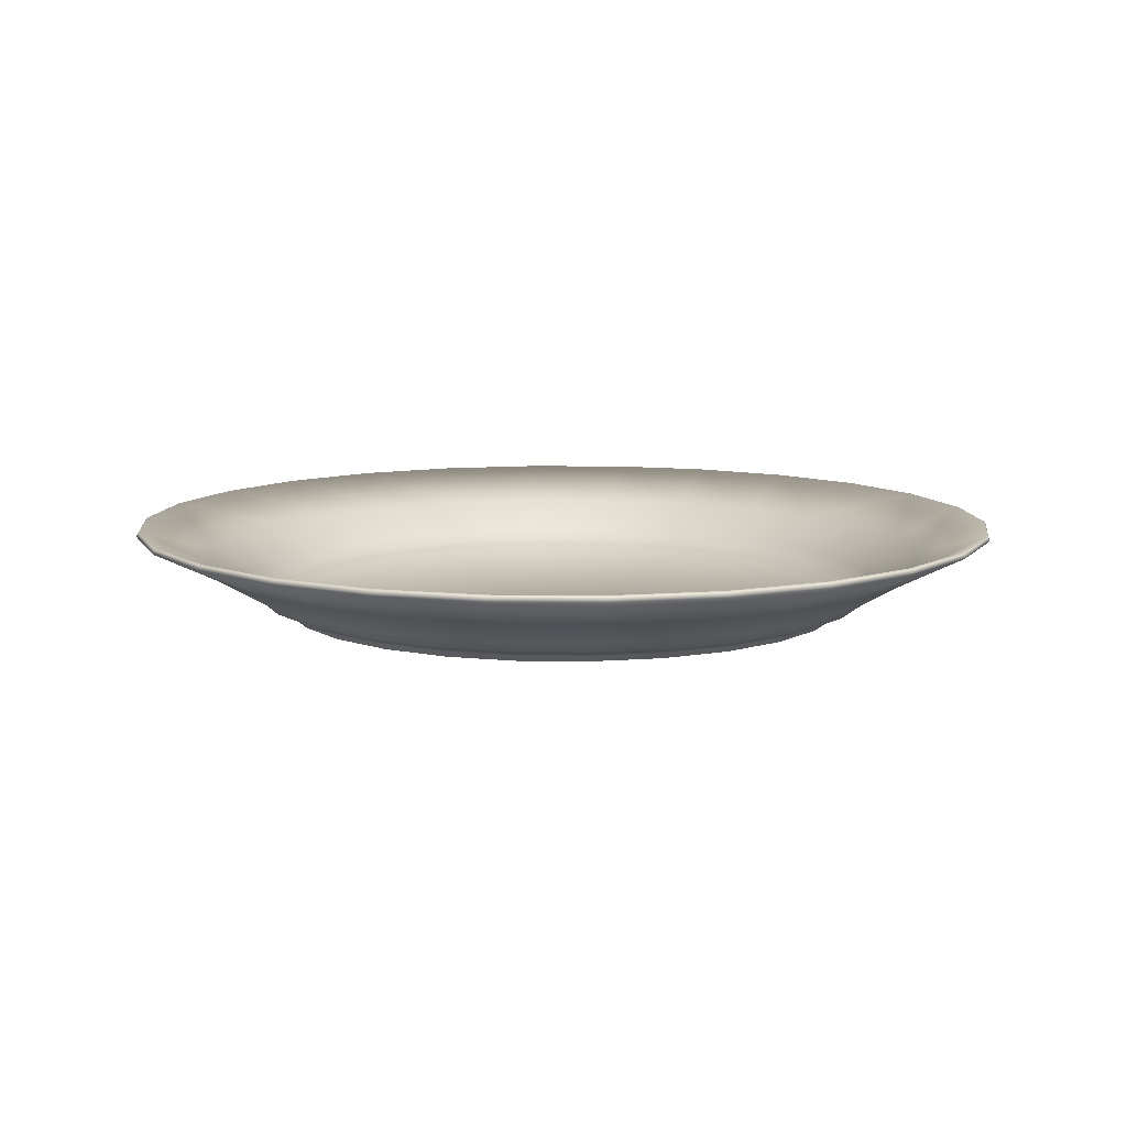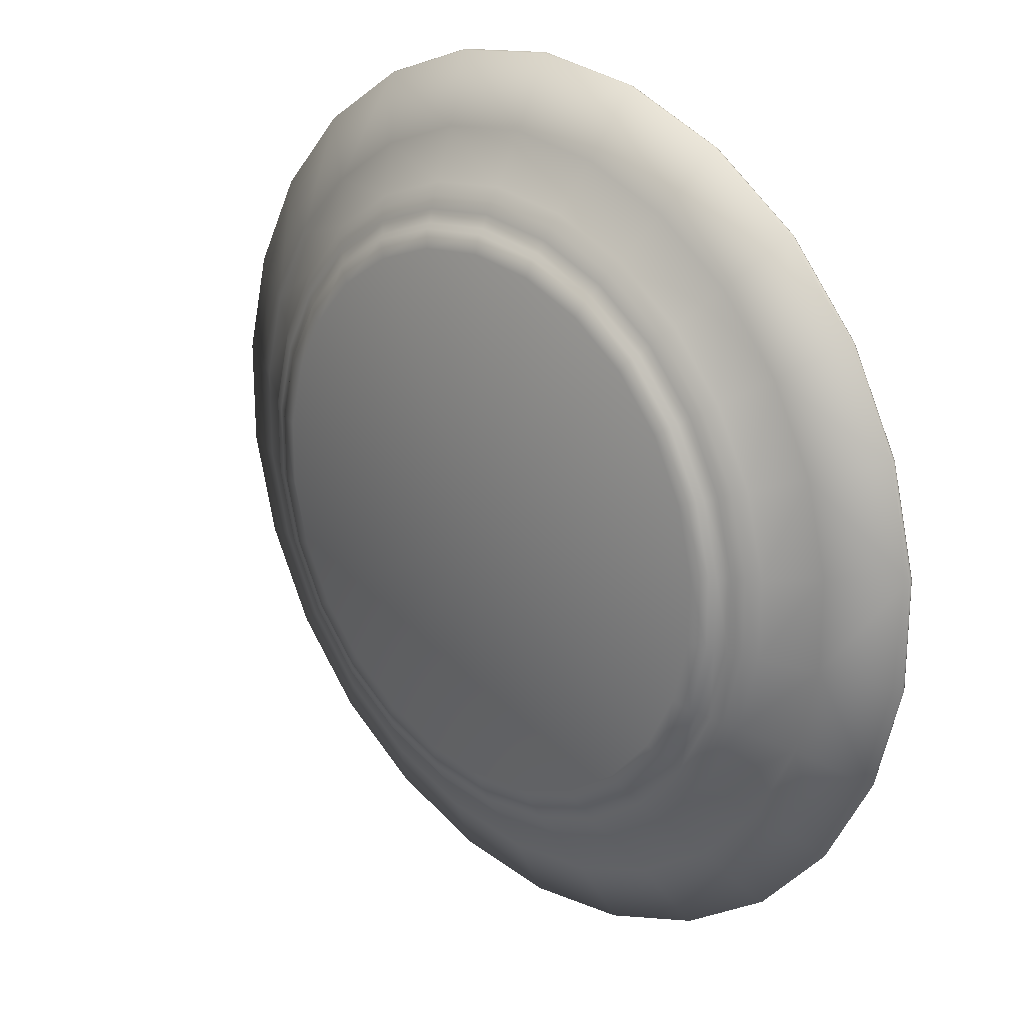
<metadata>
{"format":"obj","ext":"obj","renderer":"f3d","projection":"perspective","resolution":1024,"background":"white","views":[{"elev":9.8,"azim":147.1,"up":"+Z"},{"elev":23.0,"azim":-135.3,"up":"+Y"}]}
</metadata>
<code>
o RobothorPlateAi2
v 0.000508 0.08896 -0.01136
v 0.02177 0.08631 -0.01127
v 0.04181 0.07869 -0.01117
v 0.0595 0.06659 -0.01108
v 0.07369 0.05052 -0.01103
v 0.08361 0.03152 -0.01101
v 0.08881 0.01072 -0.01104
v 0.0888 -0.01072 -0.01111
v 0.0836 -0.03151 -0.0112
v 0.07367 -0.05051 -0.01129
v 0.05949 -0.06657 -0.01137
v 0.04181 -0.07868 -0.01141
v 0.02177 -0.08629 -0.01142
v 0.000508 -0.08895 -0.01143
v -0.02076 -0.08629 -0.01143
v -0.04079 -0.07868 -0.01143
v -0.05847 -0.06657 -0.01143
v -0.07265 -0.05051 -0.01143
v -0.08257 -0.0315 -0.01143
v -0.08777 -0.01071 -0.01143
v -0.08777 0.01071 -0.01143
v -0.08257 0.0315 -0.01143
v -0.07265 0.05051 -0.01143
v -0.05847 0.06657 -0.01143
v -0.04079 0.07868 -0.01142
v -0.02076 0.0863 -0.0114
v 0.000507 0.07507 -0.02005
v 0.000507 0.0777 -0.01782
v 0.01845 0.07284 -0.02001
v 0.01908 0.07537 -0.01777
v 0.03537 0.06641 -0.01997
v 0.03658 0.06872 -0.01772
v 0.0503 0.0562 -0.01993
v 0.05202 0.05814 -0.01766
v 0.06227 0.04264 -0.01991
v 0.0644 0.04411 -0.01763
v 0.07064 0.0266 -0.0199
v 0.07306 0.02751 -0.01762
v 0.07503 0.009044 -0.01991
v 0.0776 0.009356 -0.01764
v 0.07503 -0.009044 -0.01994
v 0.0776 -0.009356 -0.01767
v 0.07063 -0.02659 -0.01998
v 0.07307 -0.02752 -0.01773
v 0.06226 -0.04263 -0.02002
v 0.06441 -0.04411 -0.01779
v 0.05029 -0.05619 -0.02005
v 0.05203 -0.05815 -0.01783
v 0.03536 -0.0664 -0.02007
v 0.03658 -0.06872 -0.01785
v 0.01845 -0.07283 -0.02008
v 0.01908 -0.07538 -0.01786
v 0.000507 -0.07507 -0.02008
v 0.000508 -0.0777 -0.01786
v -0.01744 -0.07283 -0.02008
v -0.01807 -0.07538 -0.01786
v -0.03435 -0.0664 -0.02008
v -0.03557 -0.06873 -0.01786
v -0.04927 -0.05618 -0.02008
v -0.05101 -0.05815 -0.01786
v -0.06123 -0.04262 -0.02008
v -0.0634 -0.04412 -0.01786
v -0.0696 -0.02659 -0.02008
v -0.07206 -0.02752 -0.01786
v -0.07399 -0.009041 -0.02008
v -0.0766 -0.009358 -0.01786
v -0.07399 0.009041 -0.02008
v -0.0766 0.009358 -0.01786
v -0.0696 0.02659 -0.02008
v -0.07206 0.02752 -0.01786
v -0.06123 0.04262 -0.02008
v -0.0634 0.04412 -0.01786
v -0.04927 0.05618 -0.02008
v -0.05101 0.05815 -0.01786
v -0.03435 0.0664 -0.02008
v -0.03557 0.06873 -0.01786
v -0.01744 0.07283 -0.02007
v -0.01807 0.07538 -0.01785
v 0.000507 0.06934 -0.0224
v 0.000507 0.07229 -0.02127
v 0.01708 0.06727 -0.02239
v 0.01779 0.07013 -0.02125
v 0.04649 0.0519 -0.02237
v 0.04844 0.0541 -0.02121
v 0.0327 0.06133 -0.02238
v 0.03407 0.06394 -0.02123
v 0.05754 0.03937 -0.02236
v 0.05995 0.04104 -0.02119
v 0.06527 0.02456 -0.02236
v 0.06801 0.0256 -0.02119
v 0.06932 0.008352 -0.02236
v 0.07224 0.008705 -0.0212
v 0.06527 -0.02456 -0.02238
v 0.06802 -0.0256 -0.02124
v 0.06932 -0.008351 -0.02237
v 0.07224 -0.008705 -0.02121
v 0.05754 -0.03937 -0.0224
v 0.05997 -0.04105 -0.02126
v 0.0327 -0.06133 -0.02241
v 0.03408 -0.06395 -0.02129
v 0.04649 -0.05189 -0.0224
v 0.04845 -0.05411 -0.02128
v 0.01708 -0.06727 -0.02241
v 0.01779 -0.07014 -0.02129
v 0.000508 -0.06934 -0.02241
v 0.000508 -0.0723 -0.02129
v -0.01607 -0.06727 -0.02241
v -0.01678 -0.07014 -0.02129
v -0.04547 -0.05189 -0.02241
v -0.04743 -0.05411 -0.02129
v -0.03168 -0.06133 -0.02241
v -0.03306 -0.06395 -0.02129
v -0.05652 -0.03937 -0.02241
v -0.05896 -0.04105 -0.02129
v -0.06425 -0.02456 -0.02241
v -0.06702 -0.02561 -0.02129
v -0.06831 -0.008351 -0.02241
v -0.07124 -0.008708 -0.02129
v -0.06425 0.02456 -0.02241
v -0.06702 0.02561 -0.02129
v -0.06831 0.008351 -0.02241
v -0.07124 0.008708 -0.02129
v -0.05652 0.03937 -0.02241
v -0.05896 0.04105 -0.02129
v -0.03169 0.06133 -0.02241
v -0.03306 0.06395 -0.02129
v -0.04547 0.05189 -0.02241
v -0.04743 0.05411 -0.02129
v -0.01607 0.06727 -0.02241
v -0.01678 0.07014 -0.02129
v 0.01581 0.06211 -0.02466
v 0.000507 0 -0.02466
v 0.000507 0.06402 -0.02466
v 0.04296 0.04791 -0.02466
v 0.03023 0.05662 -0.02466
v 0.05316 0.03635 -0.02466
v 0.0603 0.02267 -0.02466
v 0.06404 0.00771 -0.02466
v 0.0603 -0.02267 -0.02466
v 0.06404 -0.00771 -0.02466
v 0.05316 -0.03635 -0.02466
v 0.03023 -0.05662 -0.02466
v 0.04296 -0.04791 -0.02466
v 0.01581 -0.06211 -0.02466
v 0.000508 -0.06402 -0.02466
v -0.0148 -0.06211 -0.02466
v -0.04194 -0.04791 -0.02466
v -0.02921 -0.05662 -0.02466
v -0.05214 -0.03635 -0.02466
v -0.05928 -0.02267 -0.02466
v -0.06302 -0.00771 -0.02466
v -0.05928 0.02267 -0.02466
v -0.06302 0.00771 -0.02466
v -0.05214 0.03635 -0.02466
v -0.02921 0.05662 -0.02466
v -0.04194 0.04791 -0.02466
v -0.0148 0.06211 -0.02466
v 0.01683 0.06625 -0.02372
v 0.03221 0.06041 -0.02371
v 0.000507 0.06829 -0.02373
v 0.04579 0.05111 -0.0237
v 0.05668 0.03878 -0.0237
v 0.06429 0.02419 -0.02369
v 0.06828 0.008225 -0.0237
v 0.06828 -0.008225 -0.0237
v 0.06429 -0.02419 -0.02371
v 0.05667 -0.03877 -0.02373
v 0.04579 -0.05111 -0.02373
v 0.03221 -0.0604 -0.02374
v 0.01683 -0.06625 -0.02374
v 0.000508 -0.06829 -0.02374
v -0.01582 -0.06625 -0.02374
v -0.0312 -0.0604 -0.02374
v -0.04478 -0.05111 -0.02374
v -0.05566 -0.03877 -0.02374
v -0.06327 -0.02419 -0.02374
v -0.06726 -0.008225 -0.02374
v -0.06727 0.008225 -0.02374
v -0.06327 0.02419 -0.02374
v -0.05566 0.03877 -0.02374
v -0.04478 0.05111 -0.02374
v -0.0312 0.0604 -0.02374
v -0.01582 0.06625 -0.02374
v 0.000507 0 -0.02113
v 0.0216 0.08561 -0.009951
v 0.000504 0.08824 -0.01003
v 0.000502 0.07682 -0.01659
v 0.01886 0.07452 -0.01655
v 0.05903 0.06606 -0.009761
v 0.04148 0.07806 -0.00985
v 0.03616 0.06794 -0.01649
v 0.05143 0.05747 -0.01644
v 0.0881 0.01063 -0.009714
v 0.08294 0.03126 -0.009688
v 0.07222 0.0272 -0.0164
v 0.07672 0.009246 -0.01642
v 0.08293 -0.03126 -0.009875
v 0.08809 -0.01063 -0.009781
v 0.07672 -0.009254 -0.01645
v 0.07224 -0.02721 -0.0165
v 0.04147 -0.07804 -0.01009
v 0.05901 -0.06604 -0.01005
v 0.05144 -0.05749 -0.0166
v 0.03618 -0.06795 -0.01662
v 0.000508 -0.08823 -0.01011
v 0.0216 -0.0856 -0.0101
v 0.01887 -0.07453 -0.01663
v 0.000508 -0.07682 -0.01663
v -0.058 -0.06603 -0.01011
v -0.04046 -0.07804 -0.01011
v -0.03516 -0.06795 -0.01663
v -0.05044 -0.0575 -0.01663
v -0.08705 -0.01063 -0.01011
v -0.0819 -0.03125 -0.01011
v -0.07124 -0.02721 -0.01663
v -0.07573 -0.009252 -0.01663
v -0.0819 0.03125 -0.01011
v -0.08705 0.01063 -0.01011
v -0.07573 0.009251 -0.01663
v -0.07124 0.02721 -0.01663
v -0.04046 0.07804 -0.0101
v -0.058 0.06603 -0.01011
v -0.05044 0.0575 -0.01663
v -0.03516 0.06795 -0.01663
v 0.0731 0.05012 -0.009704
v 0.07308 -0.05011 -0.009974
v -0.02058 -0.0856 -0.01011
v -0.07206 -0.0501 -0.01011
v -0.07206 0.0501 -0.01011
v -0.02058 0.0856 -0.01008
v -0.01786 0.07453 -0.01662
v 0.06366 0.0436 -0.01641
v 0.06368 -0.04362 -0.01656
v -0.01786 -0.07453 -0.01663
v -0.06268 -0.04362 -0.01663
v -0.06268 0.04362 -0.01663
v 0.00051 0.07426 -0.01877
v -0.01724 0.07204 -0.01878
v 0.01825 0.07204 -0.01874
v 0.03498 0.06568 -0.0187
v 0.04974 0.05558 -0.01866
v 0.06158 0.04217 -0.01864
v 0.06986 0.0263 -0.01863
v 0.0742 0.008938 -0.01864
v 0.0742 -0.00895 -0.01867
v 0.06986 -0.02631 -0.0187
v 0.06158 -0.04217 -0.01874
v 0.04974 -0.05558 -0.01877
v 0.03498 -0.06568 -0.01879
v 0.01826 -0.07204 -0.01879
v 0.000507 -0.07426 -0.01879
v -0.01724 -0.07204 -0.01879
v -0.03397 -0.06568 -0.01879
v -0.04873 -0.05557 -0.01879
v -0.06057 -0.04217 -0.01879
v -0.06885 -0.0263 -0.01879
v -0.07319 -0.008942 -0.01879
v -0.07319 0.008942 -0.01879
v -0.06885 0.0263 -0.01879
v -0.06057 0.04216 -0.01879
v -0.04873 0.05557 -0.01879
v -0.03397 0.06568 -0.01879
v 0.000507 0.06841 -0.02115
v 0.000505 0.07172 -0.01989
v -0.01664 0.06958 -0.0199
v -0.01584 0.06636 -0.02116
v 0.01688 0.06636 -0.02115
v 0.01765 0.06957 -0.01987
v 0.03228 0.06049 -0.02114
v 0.03379 0.06342 -0.01985
v 0.04586 0.05119 -0.02113
v 0.04804 0.05366 -0.01983
v 0.05677 0.03883 -0.02112
v 0.05946 0.0407 -0.01981
v 0.06439 0.02423 -0.02112
v 0.06745 0.02539 -0.01981
v 0.06839 0.008246 -0.02112
v 0.07164 0.008631 -0.01982
v 0.0684 -0.008224 -0.02113
v 0.07165 -0.008636 -0.01983
v 0.06439 -0.02423 -0.02114
v 0.06747 -0.0254 -0.01986
v 0.05678 -0.03883 -0.02115
v 0.05948 -0.04072 -0.01988
v 0.04588 -0.05119 -0.02115
v 0.04806 -0.05367 -0.01989
v 0.03227 -0.06051 -0.02116
v 0.03381 -0.06344 -0.0199
v 0.01686 -0.06637 -0.02116
v 0.01765 -0.06958 -0.0199
v 0.000508 -0.06841 -0.02116
v 0.000508 -0.07172 -0.0199
v -0.01585 -0.06637 -0.02116
v -0.01664 -0.06958 -0.0199
v -0.03125 -0.06051 -0.02116
v -0.03279 -0.06344 -0.0199
v -0.04485 -0.0512 -0.02116
v -0.04705 -0.05368 -0.0199
v -0.05576 -0.03884 -0.02116
v -0.05848 -0.04073 -0.0199
v -0.06338 -0.02423 -0.02116
v -0.06648 -0.0254 -0.0199
v -0.06738 -0.008238 -0.02116
v -0.07067 -0.008638 -0.0199
v -0.06738 0.008238 -0.02116
v -0.07067 0.008637 -0.0199
v -0.06338 0.02423 -0.02116
v -0.06648 0.0254 -0.0199
v -0.05576 0.03884 -0.02116
v -0.05848 0.04073 -0.0199
v -0.04485 0.0512 -0.02116
v -0.04705 0.05368 -0.0199
v -0.03125 0.06051 -0.02116
v -0.03279 0.06344 -0.0199
v 0.1043 0.0126 -0.00355
v 0.1045 0.01262 -0.002952
v 0.1043 -0.0126 -0.003552
v 0.1045 -0.01262 -0.002953
v 0.02551 0.1015 -0.003555
v 0.02556 0.1017 -0.002954
v 0.04907 0.09252 -0.003553
v 0.04917 0.0927 -0.002953
v 0.000507 0.1046 -0.003556
v 0.000507 0.1048 -0.002955
v 0.06986 0.07828 -0.003551
v 0.07 0.07844 -0.002952
v 0.08653 0.05939 -0.00355
v 0.08671 0.05951 -0.002952
v 0.09819 0.03705 -0.00355
v 0.09839 0.03712 -0.002952
v 0.08654 -0.05939 -0.003555
v 0.0867 -0.05951 -0.002955
v 0.06986 -0.07828 -0.003557
v 0.07 -0.07843 -0.002955
v 0.0982 -0.03705 -0.003553
v 0.09839 -0.03712 -0.002954
v 0.04907 -0.09252 -0.003558
v 0.04916 -0.0927 -0.002956
v 0.02551 -0.1015 -0.003558
v 0.02556 -0.1017 -0.002956
v 0.000508 -0.1046 -0.003558
v 0.000508 -0.1048 -0.002956
v -0.1033 -0.0126 -0.003558
v -0.1035 -0.01262 -0.002956
v -0.1033 0.0126 -0.003558
v -0.1035 0.01262 -0.002956
v -0.0245 -0.1015 -0.003558
v -0.02454 -0.1017 -0.002956
v -0.04806 -0.09252 -0.003558
v -0.04815 -0.0927 -0.002956
v -0.06885 -0.07828 -0.003558
v -0.06898 -0.07843 -0.002956
v -0.08552 -0.05939 -0.003558
v -0.08569 -0.05951 -0.002956
v -0.09718 -0.03705 -0.003558
v -0.09737 -0.03712 -0.002956
v -0.08552 0.05939 -0.003558
v -0.08569 0.05951 -0.002956
v -0.06885 0.07828 -0.003558
v -0.06898 0.07843 -0.002956
v -0.09718 0.03705 -0.003558
v -0.09737 0.03712 -0.002956
v -0.04806 0.09252 -0.003558
v -0.04815 0.0927 -0.002956
v -0.0245 0.1015 -0.003557
v -0.02455 0.1017 -0.002956
v 0.1043 -0.01259 -0.002409
v 0.1037 -0.01252 -0.002201
v 0.1037 0.01252 -0.002197
v 0.1043 0.01259 -0.002408
v 0.04904 0.09247 -0.00241
v 0.04876 0.09193 -0.002204
v 0.02535 0.1008 -0.002209
v 0.02549 0.1014 -0.002413
v 0.000506 0.1039 -0.002213
v 0.000506 0.1045 -0.002414
v 0.06983 0.07824 -0.002408
v 0.06943 0.07779 -0.002199
v 0.086 0.05902 -0.002197
v 0.08649 0.05936 -0.002407
v 0.09815 0.03703 -0.002407
v 0.09759 0.03682 -0.002196
v 0.06982 -0.07823 -0.002415
v 0.06942 -0.07778 -0.002214
v 0.08598 -0.05901 -0.00221
v 0.08648 -0.05935 -0.002413
v 0.09814 -0.03703 -0.002411
v 0.09757 -0.03681 -0.002206
v 0.04904 -0.09246 -0.002416
v 0.04876 -0.09192 -0.002216
v 0.02535 -0.1008 -0.002217
v 0.02549 -0.1014 -0.002416
v 0.000508 -0.1045 -0.002416
v 0.000508 -0.1039 -0.002217
v -0.1032 0.01259 -0.002416
v -0.1026 0.01252 -0.002217
v -0.1026 -0.01252 -0.002217
v -0.1032 -0.01259 -0.002416
v -0.04802 -0.09246 -0.002416
v -0.04774 -0.09192 -0.002217
v -0.02433 -0.1008 -0.002217
v -0.02448 -0.1014 -0.002416
v -0.0688 -0.07823 -0.002416
v -0.0684 -0.07778 -0.002217
v -0.08496 -0.05901 -0.002217
v -0.08546 -0.05935 -0.002416
v -0.09712 -0.03702 -0.002416
v -0.09655 -0.03681 -0.002217
v -0.0688 0.07823 -0.002416
v -0.0684 0.07778 -0.002217
v -0.08496 0.05901 -0.002217
v -0.08546 0.05935 -0.002416
v -0.09712 0.03702 -0.002416
v -0.09655 0.03681 -0.002217
v -0.04802 0.09246 -0.002416
v -0.04774 0.09192 -0.002217
v -0.02433 0.1008 -0.002216
v -0.02448 0.1014 -0.002416
f 184 267 269 271
f 184 271 273 275
f 184 275 277 279
f 184 279 281 283
f 184 283 285 287
f 184 287 289 291
f 184 291 293 295
f 184 295 297 299
f 184 299 301 303
f 184 303 305 307
f 184 307 309 311
f 184 311 313 266
f 184 266 263 267
f 185 188 187 186
f 189 192 191 190
f 193 196 195 194
f 197 200 199 198
f 201 204 203 202
f 205 208 207 206
f 209 212 211 210
f 213 216 215 214
f 217 220 219 218
f 221 224 223 222
f 186 187 231 230
f 190 191 188 185
f 225 232 192 189
f 194 195 232 225
f 198 199 196 193
f 226 233 200 197
f 202 203 233 226
f 206 207 204 201
f 227 234 208 205
f 210 211 234 227
f 228 235 212 209
f 214 215 235 228
f 218 219 216 213
f 229 236 220 217
f 222 223 236 229
f 230 231 224 221
f 237 238 231 187
f 187 188 239 237
f 188 191 240 239
f 191 192 241 240
f 192 232 242 241
f 232 195 243 242
f 195 196 244 243
f 196 199 245 244
f 199 200 246 245
f 200 233 247 246
f 233 203 248 247
f 203 204 249 248
f 204 207 250 249
f 207 208 251 250
f 208 234 252 251
f 234 211 253 252
f 211 212 254 253
f 212 235 255 254
f 235 215 256 255
f 215 216 257 256
f 216 219 258 257
f 219 220 259 258
f 220 236 260 259
f 236 223 261 260
f 223 224 262 261
f 224 231 238 262
f 263 266 265 264
f 264 268 267 263
f 268 270 269 267
f 271 269 270 272
f 272 274 273 271
f 274 276 275 273
f 276 278 277 275
f 278 280 279 277
f 281 279 280 282
f 282 284 283 281
f 284 286 285 283
f 287 285 286 288
f 288 290 289 287
f 290 292 291 289
f 292 294 293 291
f 294 296 295 293
f 297 295 296 298
f 298 300 299 297
f 300 302 301 299
f 302 304 303 301
f 304 306 305 303
f 307 305 306 308
f 308 310 309 307
f 310 312 311 309
f 313 311 312 314
f 314 265 266 313
f 237 239 268 264
f 239 240 270 268
f 270 240 241 272
f 241 242 274 272
f 242 243 276 274
f 243 244 278 276
f 244 245 280 278
f 280 245 246 282
f 246 247 284 282
f 247 248 286 284
f 286 248 249 288
f 288 249 250 290
f 290 250 251 292
f 251 252 294 292
f 252 253 296 294
f 296 253 254 298
f 254 255 300 298
f 255 256 302 300
f 256 257 304 302
f 257 258 306 304
f 306 258 259 308
f 259 260 310 308
f 260 261 312 310
f 312 261 262 314
f 314 262 238 265
f 265 238 237 264
f 132 131 133 157
f 132 134 135 131
f 132 137 136 134
f 132 140 138 137
f 132 141 139 140
f 132 142 143 141
f 132 145 144 142
f 132 148 146 145
f 132 149 147 148
f 132 151 150 149
f 132 152 153 151
f 132 156 154 152
f 132 157 155 156
f 2 1 28 30
f 4 3 32 34
f 7 6 38 40
f 9 8 42 44
f 12 11 48 50
f 14 13 52 54
f 17 16 58 60
f 20 19 64 66
f 22 21 68 70
f 25 24 74 76
f 1 26 78 28
f 3 2 30 32
f 5 4 34 36
f 6 5 36 38
f 8 7 40 42
f 10 9 44 46
f 11 10 46 48
f 13 12 50 52
f 15 14 54 56
f 16 15 56 58
f 18 17 60 62
f 19 18 62 64
f 21 20 66 68
f 23 22 70 72
f 24 23 72 74
f 26 25 76 78
f 27 28 78 77
f 28 27 29 30
f 30 29 31 32
f 32 31 33 34
f 34 33 35 36
f 36 35 37 38
f 38 37 39 40
f 40 39 41 42
f 42 41 43 44
f 44 43 45 46
f 46 45 47 48
f 48 47 49 50
f 50 49 51 52
f 52 51 53 54
f 54 53 55 56
f 56 55 57 58
f 58 57 59 60
f 60 59 61 62
f 62 61 63 64
f 64 63 65 66
f 66 65 67 68
f 68 67 69 70
f 70 69 71 72
f 72 71 73 74
f 74 73 75 76
f 76 75 77 78
f 79 80 130 129
f 80 79 81 82
f 82 81 85 86
f 83 84 86 85
f 84 83 87 88
f 88 87 89 90
f 90 89 91 92
f 92 91 95 96
f 93 94 96 95
f 94 93 97 98
f 98 97 101 102
f 99 100 102 101
f 100 99 103 104
f 104 103 105 106
f 106 105 107 108
f 108 107 111 112
f 109 110 112 111
f 110 109 113 114
f 114 113 115 116
f 116 115 117 118
f 118 117 121 122
f 119 120 122 121
f 120 119 123 124
f 124 123 127 128
f 125 126 128 127
f 126 125 129 130
f 158 131 135 159
f 160 133 131 158
f 134 161 159 135
f 162 136 137 163
f 161 134 136 162
f 163 137 138 164
f 164 138 140 165
f 139 166 165 140
f 167 141 143 168
f 166 139 141 167
f 142 169 168 143
f 144 170 169 142
f 145 171 170 144
f 172 146 148 173
f 171 145 146 172
f 147 174 173 148
f 175 149 150 176
f 174 147 149 175
f 176 150 151 177
f 177 151 153 178
f 152 179 178 153
f 180 154 156 181
f 179 152 154 180
f 155 182 181 156
f 157 183 182 155
f 133 160 183 157
f 27 80 82 29
f 29 82 86 31
f 86 84 33 31
f 33 84 88 35
f 35 88 90 37
f 37 90 92 39
f 39 92 96 41
f 96 94 43 41
f 43 94 98 45
f 45 98 102 47
f 102 100 49 47
f 100 104 51 49
f 104 106 53 51
f 53 106 108 55
f 55 108 112 57
f 112 110 59 57
f 59 110 114 61
f 61 114 116 63
f 63 116 118 65
f 65 118 122 67
f 122 120 69 67
f 69 120 124 71
f 71 124 128 73
f 128 126 75 73
f 126 130 77 75
f 130 80 27 77
f 85 81 158 159
f 81 79 160 158
f 83 85 159 161
f 89 87 162 163
f 87 83 161 162
f 91 89 163 164
f 95 91 164 165
f 93 95 165 166
f 101 97 167 168
f 97 93 166 167
f 99 101 168 169
f 103 99 169 170
f 105 103 170 171
f 111 107 172 173
f 107 105 171 172
f 109 111 173 174
f 115 113 175 176
f 113 109 174 175
f 117 115 176 177
f 121 117 177 178
f 119 121 178 179
f 127 123 180 181
f 123 119 179 180
f 125 127 181 182
f 129 125 182 183
f 79 129 183 160
f 315 317 318 316
f 316 330 329 315
f 317 335 336 318
f 319 321 322 320
f 320 324 323 319
f 321 325 326 322
f 324 366 365 323
f 325 327 328 326
f 327 329 330 328
f 331 333 334 332
f 332 336 335 331
f 333 337 338 334
f 337 339 340 338
f 339 341 342 340
f 341 347 348 342
f 343 345 346 344
f 344 356 355 343
f 345 361 362 346
f 347 349 350 348
f 349 351 352 350
f 351 353 354 352
f 353 355 356 354
f 357 359 360 358
f 358 362 361 357
f 359 363 364 360
f 363 365 366 364
f 367 387 388 368
f 368 369 370 367
f 369 382 381 370
f 371 377 378 372
f 372 373 374 371
f 373 375 376 374
f 375 417 418 376
f 377 380 379 378
f 380 381 382 379
f 383 389 390 384
f 384 385 386 383
f 385 388 387 386
f 389 392 391 390
f 392 393 394 391
f 393 402 401 394
f 395 413 414 396
f 396 397 398 395
f 397 408 407 398
f 399 403 404 400
f 400 401 402 399
f 403 406 405 404
f 406 407 408 405
f 409 415 416 410
f 410 411 412 409
f 411 414 413 412
f 415 418 417 416
f 368 198 193 369
f 372 190 185 373
f 186 375 373 185
f 372 378 189 190
f 379 382 194 225
f 378 379 225 189
f 382 369 193 194
f 384 202 226 385
f 368 388 197 198
f 388 385 226 197
f 384 390 201 202
f 391 394 205 206
f 390 391 206 201
f 396 218 213 397
f 400 210 227 401
f 394 401 227 205
f 400 404 209 210
f 405 408 214 228
f 404 405 228 209
f 408 397 213 214
f 410 222 229 411
f 396 414 217 218
f 414 411 229 217
f 410 416 221 222
f 417 375 186 230
f 416 417 230 221
f 317 315 7 8
f 321 319 2 3
f 1 2 319 323
f 321 3 4 325
f 327 5 6 329
f 325 4 5 327
f 329 6 7 315
f 333 331 10 11
f 317 8 9 335
f 335 9 10 331
f 333 11 12 337
f 339 13 14 341
f 337 12 13 339
f 345 343 20 21
f 349 347 15 16
f 341 14 15 347
f 349 16 17 351
f 353 18 19 355
f 351 17 18 353
f 355 19 20 343
f 359 357 23 24
f 345 21 22 361
f 361 22 23 357
f 359 24 25 363
f 365 26 1 323
f 363 25 26 365
f 318 367 370 316
f 322 371 374 320
f 320 374 376 324
f 326 377 371 322
f 330 381 380 328
f 328 380 377 326
f 316 370 381 330
f 334 383 386 332
f 336 387 367 318
f 332 386 387 336
f 338 389 383 334
f 342 393 392 340
f 340 392 389 338
f 346 395 398 344
f 350 399 402 348
f 348 402 393 342
f 352 403 399 350
f 356 407 406 354
f 354 406 403 352
f 344 398 407 356
f 360 409 412 358
f 362 413 395 346
f 358 412 413 362
f 364 415 409 360
f 324 376 418 366
f 366 418 415 364

</code>
